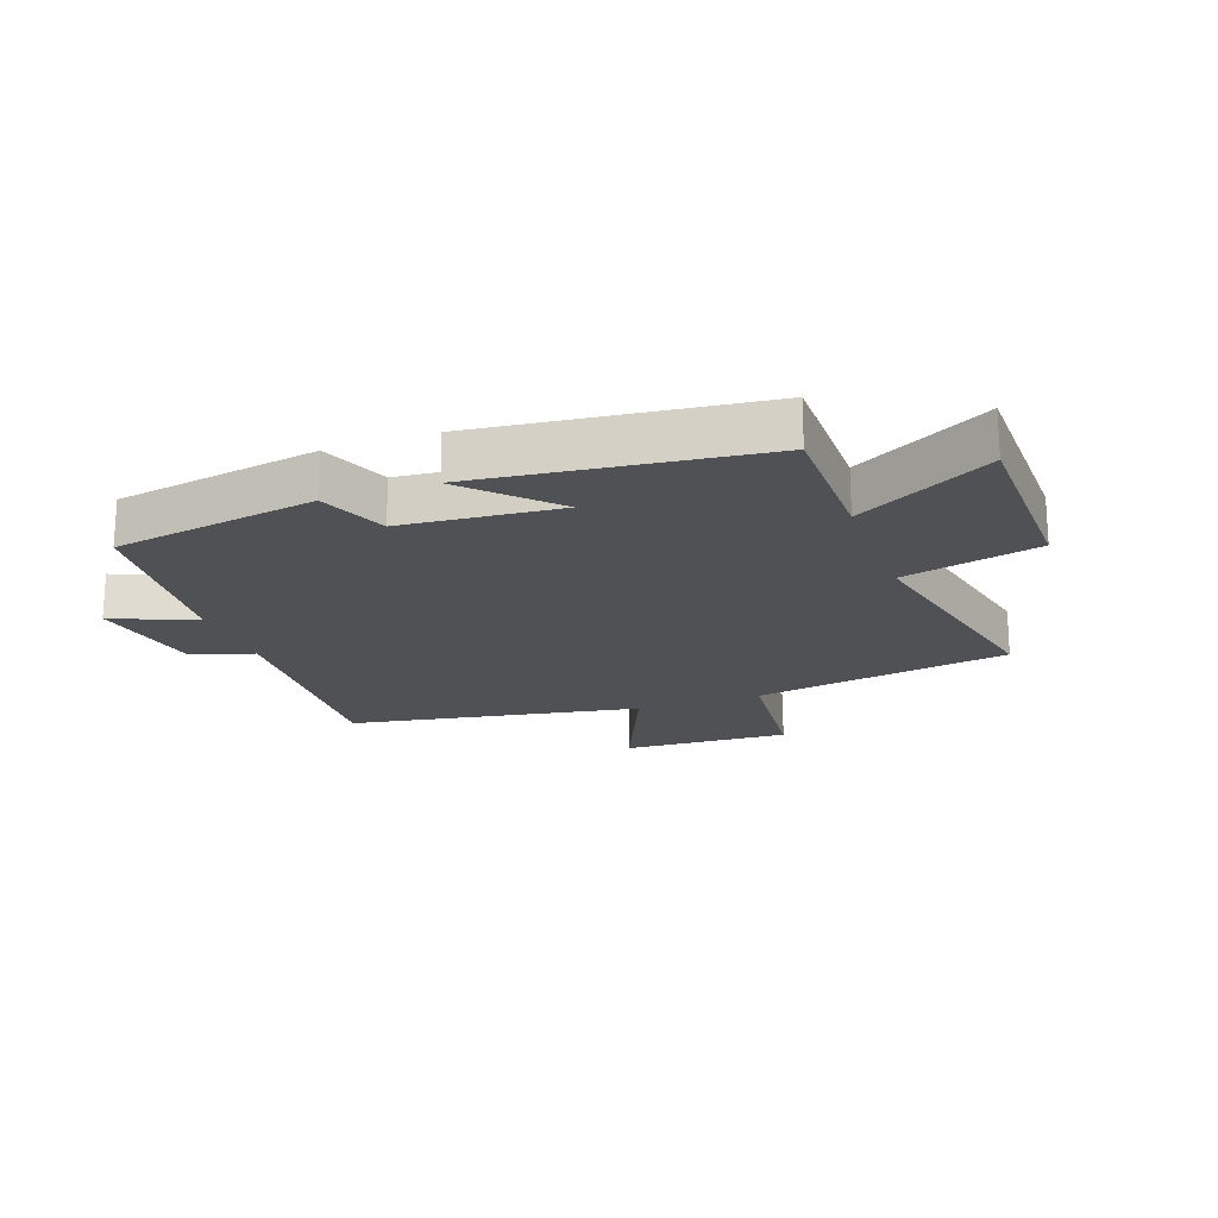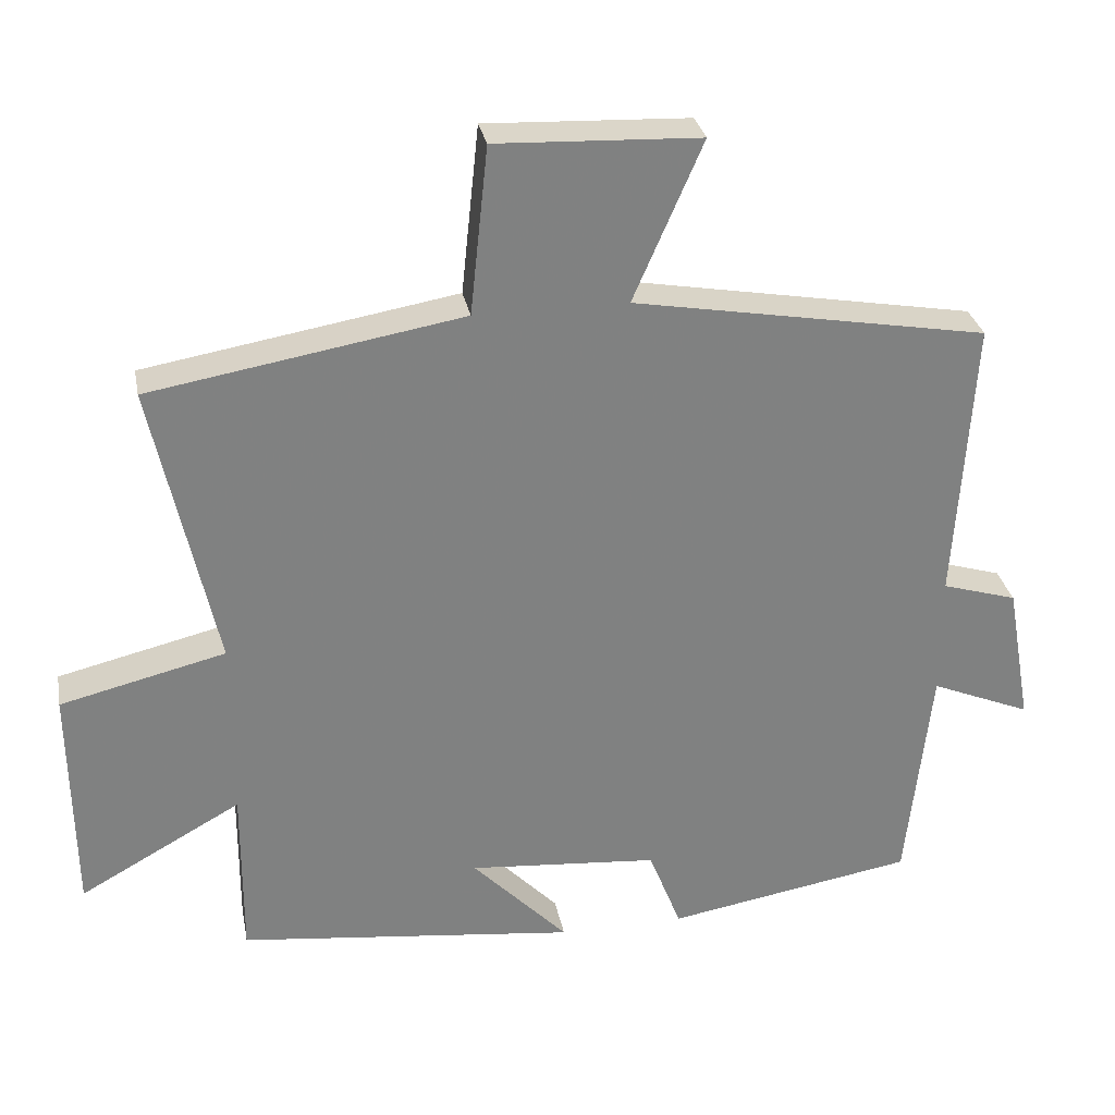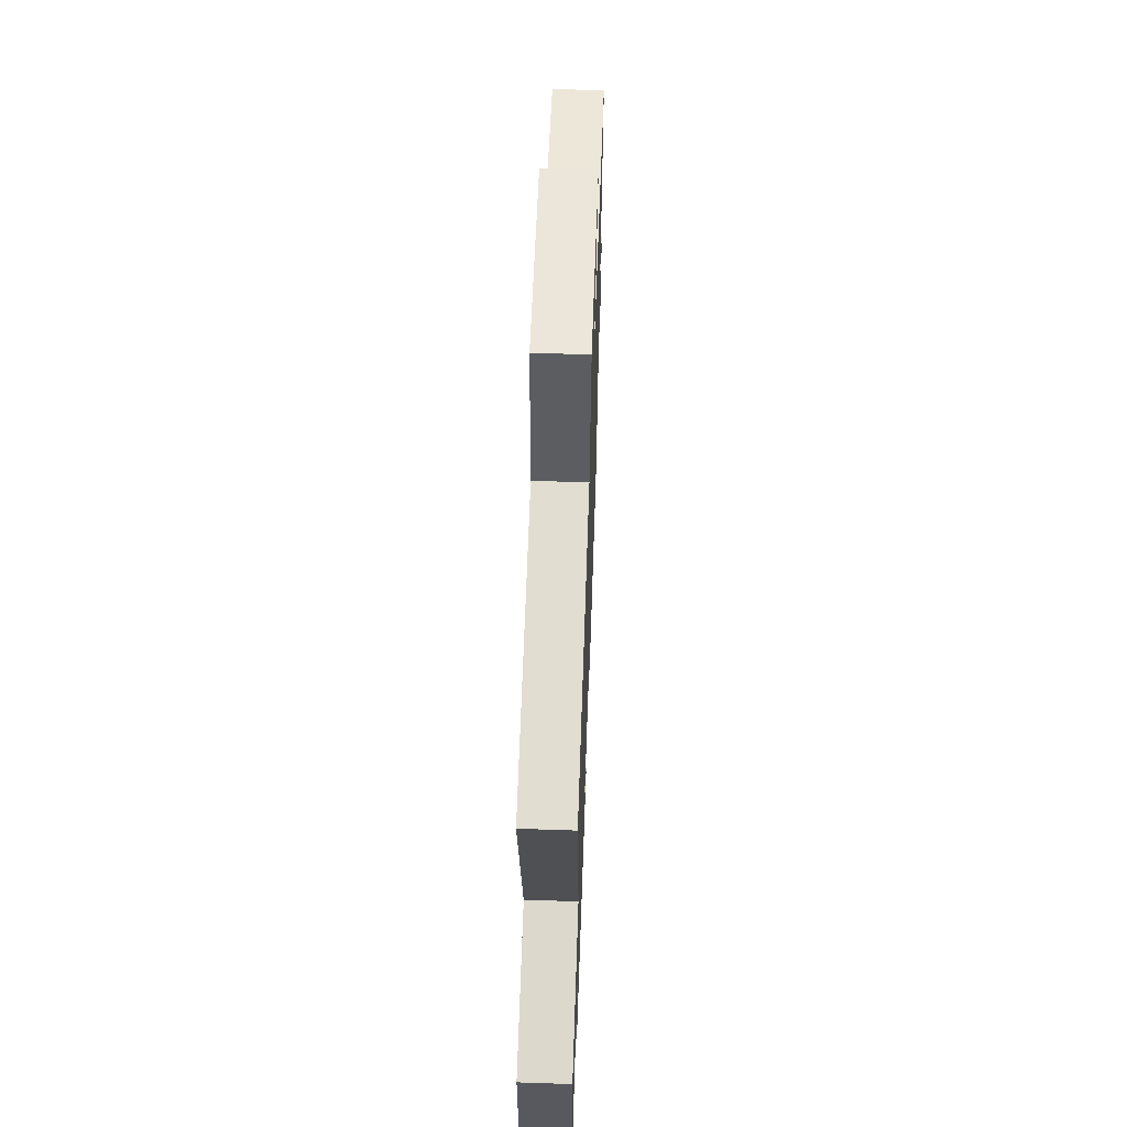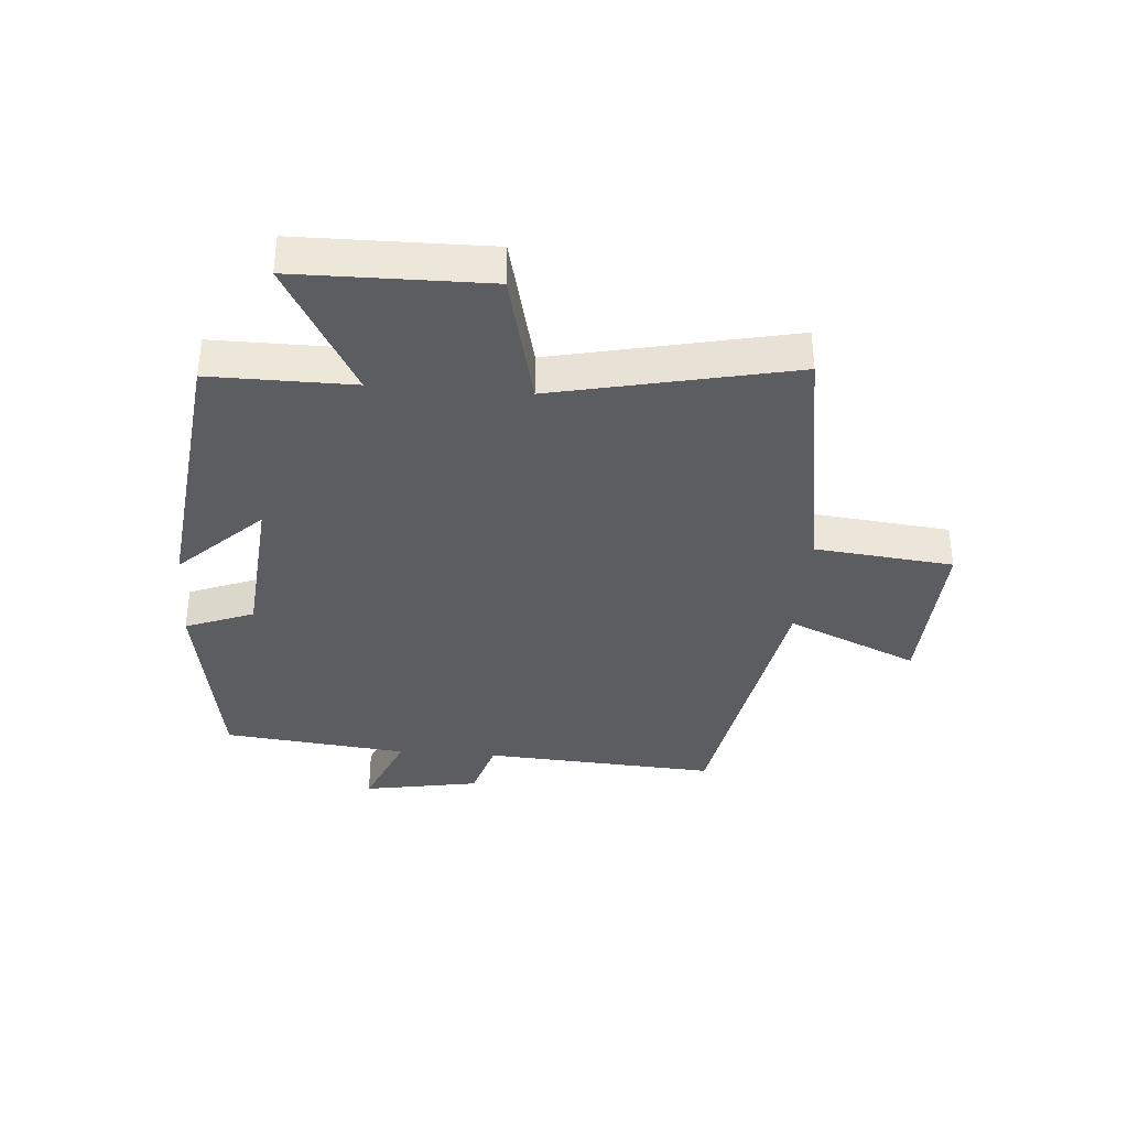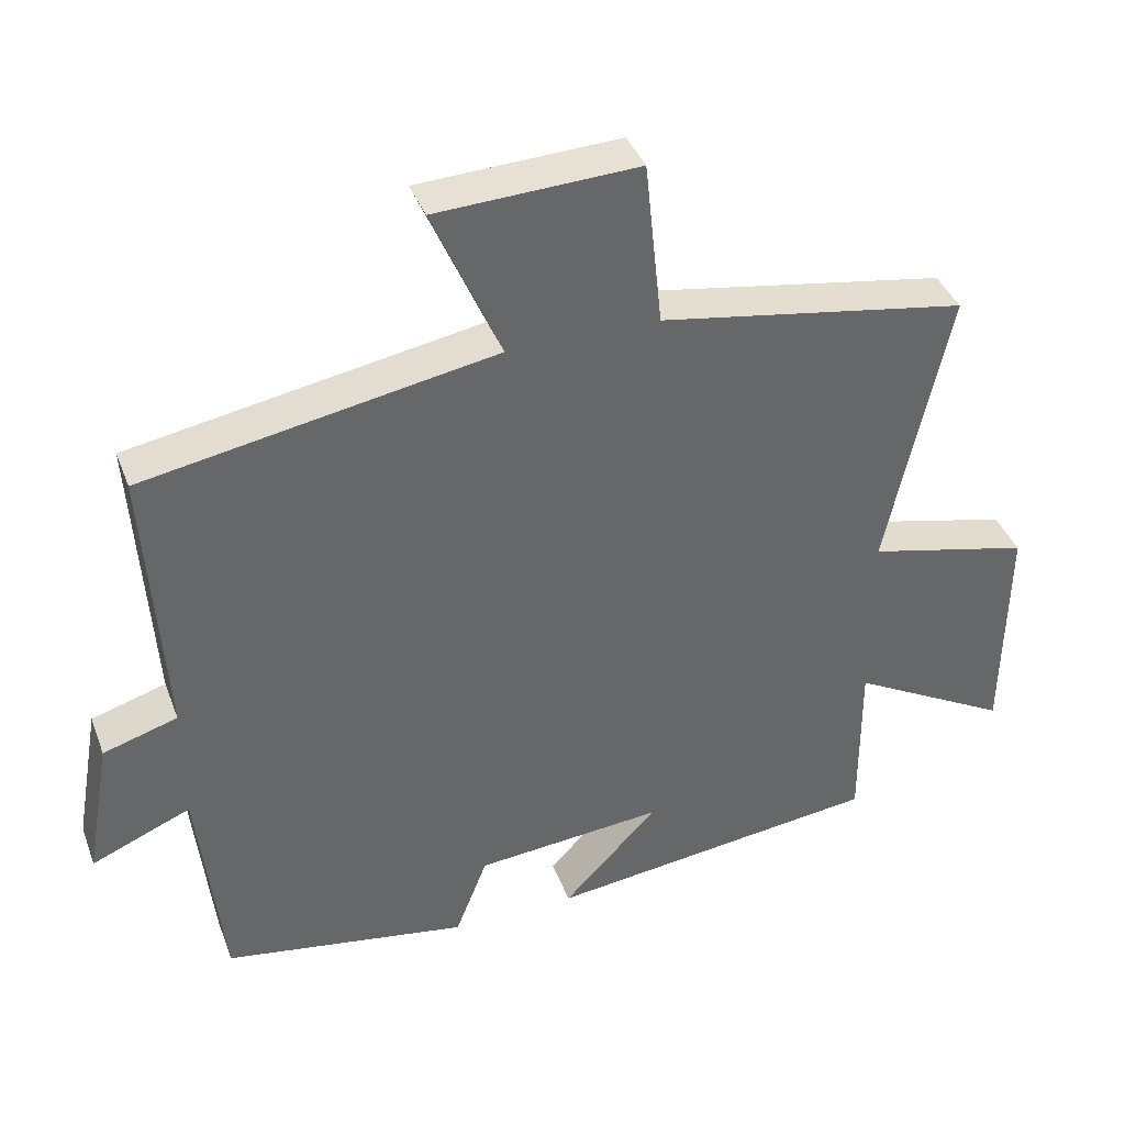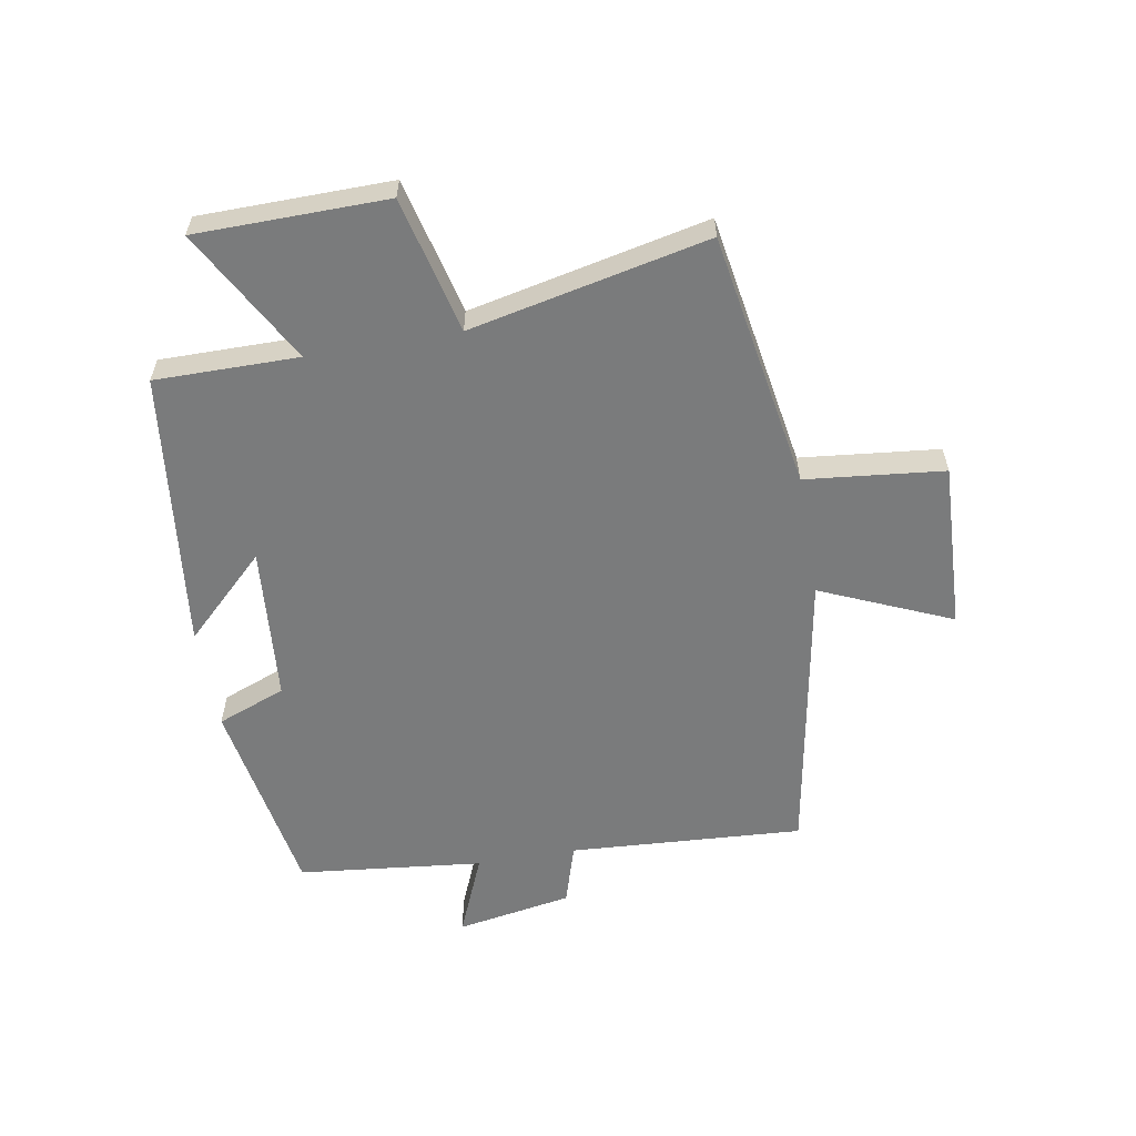
<metadata>
{"format":"obj","ext":"obj","renderer":"f3d","projection":"perspective","resolution":1024,"background":"white","views":[{"elev":-19.5,"azim":-160.0,"up":"+Y"},{"elev":30.1,"azim":-10.8,"up":"+Z"},{"elev":59.0,"azim":-88.0,"up":"+Z"},{"elev":-36.3,"azim":-94.5,"up":"+Y"},{"elev":39.2,"azim":160.4,"up":"+Z"},{"elev":-58.3,"azim":-80.1,"up":"+Y"}]}
</metadata>
<code>
v 0.467 0.07 -0.443
v 0.131 0.07 -0.5
v 0.087 0.07 -0.387
v -0.171 0.07 -0.365
v -0.041 0.07 -0.5
v -0.501 0.07 -0.446
v -0.5 0.07 -0.21
v -0.72 0.07 -0.332
v -0.724 0.07 -0.018
v -0.5 0.07 0.036
v -0.585 0.07 0.428
v -0.162 0.07 0.5
v -0.138 0.07 0.728
v 0.138 0.07 0.716
v 0.044 0.07 0.5
v 0.524 0.07 0.415
v 0.5 0.07 0.029
v 0.602 0.07 -0.002
v 0.636 0.07 -0.194
v 0.5 0.07 -0.137
v 0.467 0 -0.443
v 0.131 0 -0.5
v 0.087 0 -0.387
v -0.171 0 -0.365
v -0.041 0 -0.5
v -0.501 0 -0.446
v -0.5 0 -0.21
v -0.72 0 -0.332
v -0.724 0 -0.018
v -0.5 0 0.036
v -0.585 0 0.428
v -0.162 0 0.5
v -0.138 0 0.728
v 0.138 0 0.716
v 0.044 0 0.5
v 0.524 0 0.415
v 0.5 0 0.029
v 0.602 0 -0.002
v 0.636 0 -0.194
v 0.5 0 -0.137
f 17 18 19 20
f 1 2 3
f 20 1 3
f 17 20 3
f 17 3 4
f 16 17 4
f 15 16 4
f 12 13 14 15
f 12 15 4
f 11 12 4
f 10 11 4
f 7 8 9 10
f 7 10 4
f 4 5 6 7
f 40 39 38 37
f 23 22 21
f 23 21 40
f 23 40 37
f 24 23 37
f 24 37 36
f 24 36 35
f 35 34 33 32
f 24 35 32
f 24 32 31
f 24 31 30
f 30 29 28 27
f 24 30 27
f 27 26 25 24
f 1 21 22 2
f 2 22 23 3
f 3 23 24 4
f 4 24 25 5
f 5 25 26 6
f 6 26 27 7
f 7 27 28 8
f 8 28 29 9
f 9 29 30 10
f 10 30 31 11
f 11 31 32 12
f 12 32 33 13
f 13 33 34 14
f 14 34 35 15
f 15 35 36 16
f 16 36 37 17
f 17 37 38 18
f 18 38 39 19
f 19 39 40 20
f 20 40 21 1

</code>
